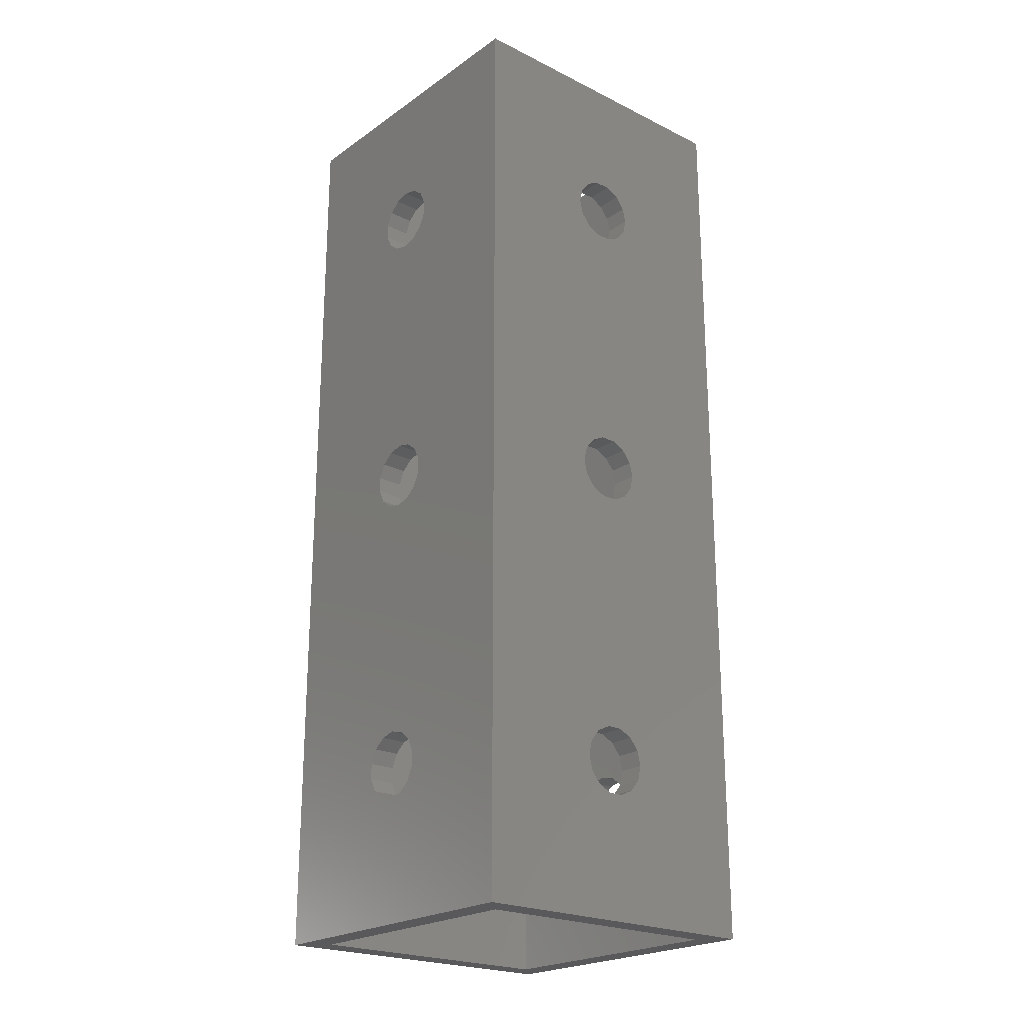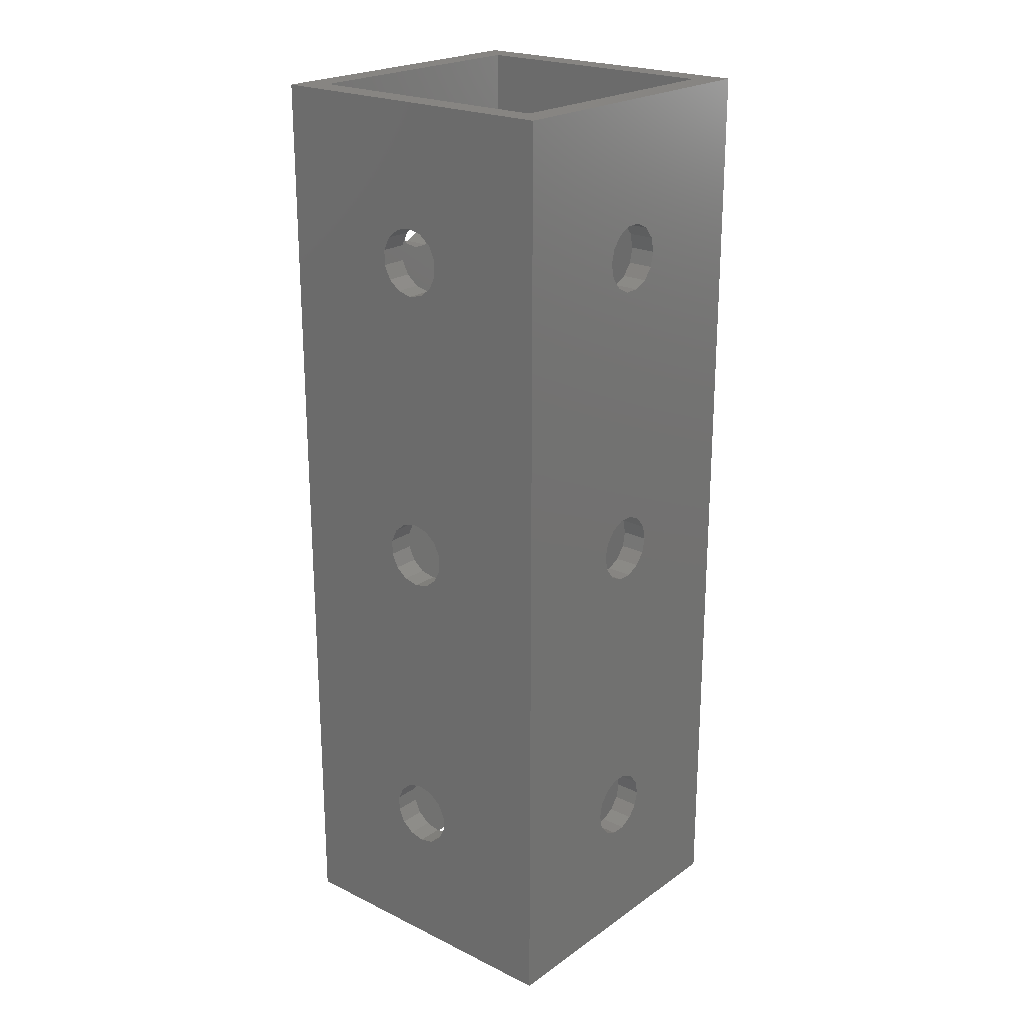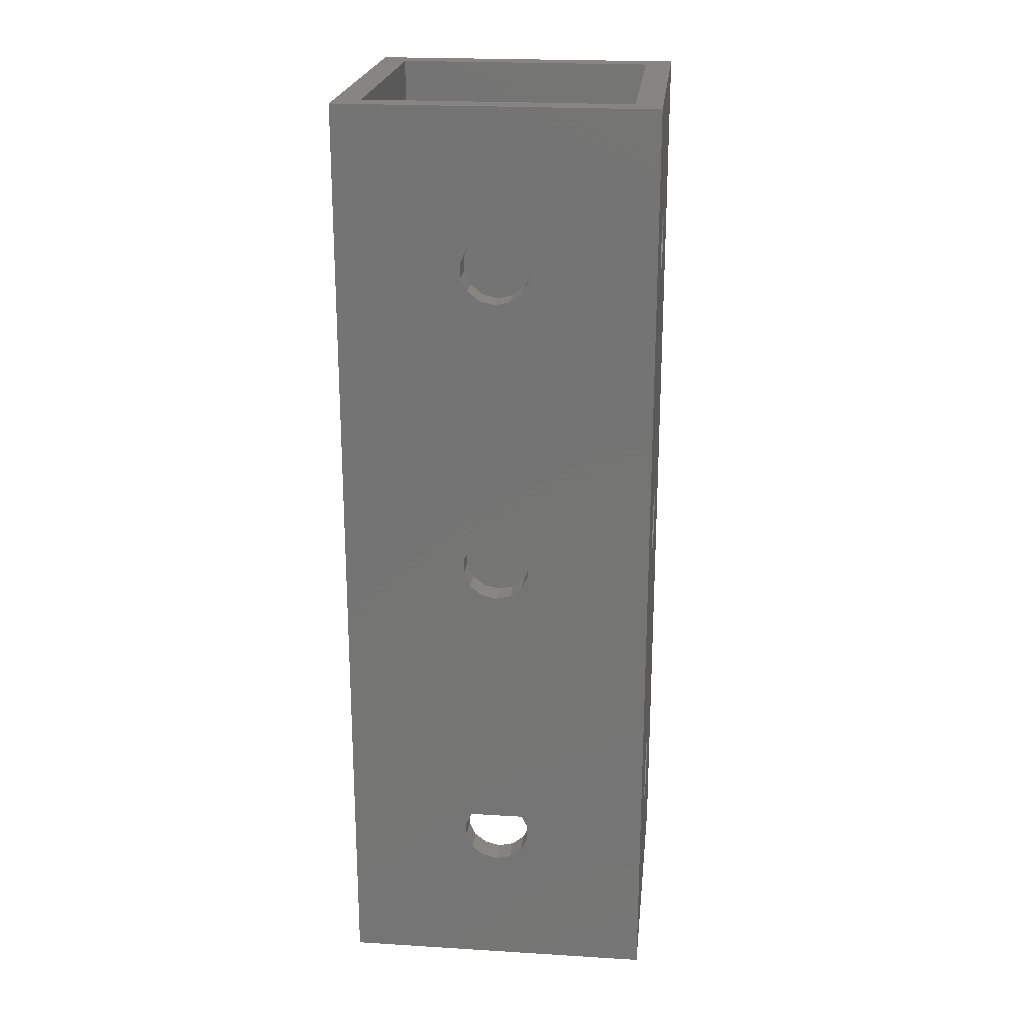
<metadata>
{"format":"stl","ext":"stl","renderer":"f3d","projection":"perspective","resolution":1024,"background":"white","views":[{"elev":-22.5,"azim":-40.3,"up":"+Z"},{"elev":22.3,"azim":-49.9,"up":"+Z"},{"elev":21.9,"azim":96.1,"up":"+Z"}]}
</metadata>
<code>
# stl→obj: 352 verts, 752 faces
v 23.22 0 19.05
v 22.8 3.175 20.86
v 23.22 3.175 19.05
v 22.8 0 20.86
v 23.22 34.92 19.05
v 22.8 38.1 20.86
v 23.22 38.1 19.05
v 22.8 34.92 20.86
v 21.65 3.175 22.31
v 21.65 0 22.31
v 21.65 38.1 22.31
v 21.65 34.92 22.31
v 15.3 0 20.86
v 14.88 3.175 19.05
v 15.3 3.175 20.86
v 14.88 0 19.05
v 15.3 34.92 20.86
v 14.88 38.1 19.05
v 15.3 38.1 20.86
v 14.88 34.92 19.05
v 18.12 0 23.11
v 19.98 3.175 23.11
v 19.98 0 23.11
v 18.12 3.175 23.11
v 18.12 34.92 23.11
v 19.98 38.1 23.11
v 19.98 34.92 23.11
v 18.12 38.1 23.11
v 16.45 0 22.31
v 16.45 3.175 22.31
v 16.45 34.92 22.31
v 16.45 38.1 22.31
v 21.65 0 15.79
v 22.8 3.175 17.24
v 21.65 3.175 15.79
v 22.8 0 17.24
v 21.65 34.92 15.79
v 22.8 38.1 17.24
v 21.65 38.1 15.79
v 22.8 34.92 17.24
v 19.98 3.175 14.99
v 19.98 0 14.99
v 19.98 38.1 14.99
v 19.98 34.92 14.99
v 16.45 3.175 15.79
v 18.12 0 14.99
v 18.12 3.175 14.99
v 16.45 0 15.79
v 16.45 38.1 15.79
v 18.12 34.92 14.99
v 18.12 38.1 14.99
v 16.45 34.92 15.79
v 15.3 0 17.24
v 15.3 3.175 17.24
v 15.3 34.92 17.24
v 15.3 38.1 17.24
v 0 20.86 15.3
v 3.175 19.05 14.88
v 3.175 20.86 15.3
v 0 19.05 14.88
v 34.92 20.86 15.3
v 38.1 19.05 14.88
v 38.1 20.86 15.3
v 34.92 19.05 14.88
v 0 19.05 23.22
v 3.175 20.86 22.8
v 3.175 19.05 23.22
v 0 20.86 22.8
v 34.92 19.05 23.22
v 38.1 20.86 22.8
v 38.1 19.05 23.22
v 34.92 20.86 22.8
v 3.175 14.99 18.12
v 0 14.99 19.98
v 3.175 14.99 19.98
v 0 14.99 18.12
v 38.1 14.99 18.12
v 34.92 14.99 19.98
v 38.1 14.99 19.98
v 34.92 14.99 18.12
v 3.175 15.79 16.45
v 0 15.79 16.45
v 38.1 15.79 16.45
v 34.92 15.79 16.45
v 0 22.31 16.45
v 3.175 22.31 16.45
v 34.92 22.31 16.45
v 38.1 22.31 16.45
v 0 23.11 18.12
v 3.175 23.11 19.98
v 0 23.11 19.98
v 3.175 23.11 18.12
v 34.92 23.11 18.12
v 38.1 23.11 19.98
v 34.92 23.11 19.98
v 38.1 23.11 18.12
v 3.175 22.31 21.65
v 0 22.31 21.65
v 38.1 22.31 21.65
v 34.92 22.31 21.65
v 0 17.24 15.3
v 3.175 17.24 15.3
v 34.92 17.24 15.3
v 38.1 17.24 15.3
v 0 15.79 21.65
v 3.175 15.79 21.65
v 34.92 15.79 21.65
v 38.1 15.79 21.65
v 3.175 17.24 22.8
v 0 17.24 22.8
v 38.1 17.24 22.8
v 34.92 17.24 22.8
v 23.22 0 57.15
v 22.8 3.175 58.96
v 23.22 3.175 57.15
v 22.8 0 58.96
v 23.22 34.92 57.15
v 22.8 38.1 58.96
v 23.22 38.1 57.15
v 22.8 34.92 58.96
v 21.65 3.175 60.41
v 21.65 0 60.41
v 21.65 38.1 60.41
v 21.65 34.92 60.41
v 15.3 0 58.96
v 14.88 3.175 57.15
v 15.3 3.175 58.96
v 14.88 0 57.15
v 15.3 34.92 58.96
v 14.88 38.1 57.15
v 15.3 38.1 58.96
v 14.88 34.92 57.15
v 15.3 3.175 55.34
v 15.3 0 55.34
v 15.3 38.1 55.34
v 15.3 34.92 55.34
v 18.12 0 61.21
v 19.98 3.175 61.21
v 19.98 0 61.21
v 18.12 3.175 61.21
v 18.12 34.92 61.21
v 19.98 38.1 61.21
v 19.98 34.92 61.21
v 18.12 38.1 61.21
v 16.45 0 60.41
v 16.45 3.175 60.41
v 16.45 34.92 60.41
v 16.45 38.1 60.41
v 22.8 0 55.34
v 22.8 3.175 55.34
v 22.8 34.92 55.34
v 22.8 38.1 55.34
v 18.12 3.175 53.09
v 19.98 0 53.09
v 19.98 3.175 53.09
v 18.12 0 53.09
v 18.12 38.1 53.09
v 19.98 34.92 53.09
v 19.98 38.1 53.09
v 18.12 34.92 53.09
v 16.45 3.175 53.89
v 16.45 0 53.89
v 16.45 38.1 53.89
v 16.45 34.92 53.89
v 21.65 0 53.89
v 21.65 3.175 53.89
v 21.65 34.92 53.89
v 21.65 38.1 53.89
v 0 20.86 53.4
v 3.175 19.05 52.98
v 3.175 20.86 53.4
v 0 19.05 52.98
v 34.92 20.86 53.4
v 38.1 19.05 52.98
v 38.1 20.86 53.4
v 34.92 19.05 52.98
v 0 19.05 61.32
v 3.175 20.86 60.9
v 3.175 19.05 61.32
v 0 20.86 60.9
v 34.92 19.05 61.32
v 38.1 20.86 60.9
v 38.1 19.05 61.32
v 34.92 20.86 60.9
v 0 23.11 56.22
v 3.175 23.11 58.08
v 0 23.11 58.08
v 3.175 23.11 56.22
v 34.92 23.11 56.22
v 38.1 23.11 58.08
v 34.92 23.11 58.08
v 38.1 23.11 56.22
v 0 22.31 54.55
v 3.175 22.31 54.55
v 34.92 22.31 54.55
v 38.1 22.31 54.55
v 3.175 22.31 59.75
v 0 22.31 59.75
v 38.1 22.31 59.75
v 34.92 22.31 59.75
v 0 15.79 59.75
v 3.175 17.24 60.9
v 3.175 15.79 59.75
v 0 17.24 60.9
v 34.92 15.79 59.75
v 38.1 17.24 60.9
v 38.1 15.79 59.75
v 34.92 17.24 60.9
v 3.175 15.79 54.55
v 0 14.99 56.22
v 3.175 14.99 56.22
v 0 15.79 54.55
v 38.1 15.79 54.55
v 34.92 14.99 56.22
v 38.1 14.99 56.22
v 34.92 15.79 54.55
v 0 17.24 53.4
v 3.175 17.24 53.4
v 34.92 17.24 53.4
v 38.1 17.24 53.4
v 0 14.99 58.08
v 3.175 14.99 58.08
v 34.92 14.99 58.08
v 38.1 14.99 58.08
v 23.22 0 95.25
v 22.8 3.175 97.06
v 23.22 3.175 95.25
v 22.8 0 97.06
v 23.22 34.92 95.25
v 22.8 38.1 97.06
v 23.22 38.1 95.25
v 22.8 34.92 97.06
v 21.65 3.175 98.51
v 21.65 0 98.51
v 21.65 38.1 98.51
v 21.65 34.92 98.51
v 15.3 0 97.06
v 14.88 3.175 95.25
v 15.3 3.175 97.06
v 14.88 0 95.25
v 15.3 34.92 97.06
v 14.88 38.1 95.25
v 15.3 38.1 97.06
v 14.88 34.92 95.25
v 18.12 0 99.31
v 19.98 3.175 99.31
v 19.98 0 99.31
v 18.12 3.175 99.31
v 18.12 34.92 99.31
v 19.98 38.1 99.31
v 19.98 34.92 99.31
v 18.12 38.1 99.31
v 16.45 0 98.51
v 16.45 3.175 98.51
v 16.45 34.92 98.51
v 16.45 38.1 98.51
v 22.8 0 93.44
v 22.8 3.175 93.44
v 22.8 34.92 93.44
v 22.8 38.1 93.44
v 18.12 3.175 91.19
v 19.98 0 91.19
v 19.98 3.175 91.19
v 18.12 0 91.19
v 18.12 38.1 91.19
v 19.98 34.92 91.19
v 19.98 38.1 91.19
v 18.12 34.92 91.19
v 16.45 3.175 91.99
v 16.45 0 91.99
v 16.45 38.1 91.99
v 16.45 34.92 91.99
v 15.3 0 93.44
v 15.3 3.175 93.44
v 15.3 34.92 93.44
v 15.3 38.1 93.44
v 21.65 0 91.99
v 21.65 3.175 91.99
v 21.65 34.92 91.99
v 21.65 38.1 91.99
v 0 20.86 91.5
v 3.175 19.05 91.08
v 3.175 20.86 91.5
v 0 19.05 91.08
v 34.92 20.86 91.5
v 38.1 19.05 91.08
v 38.1 20.86 91.5
v 34.92 19.05 91.08
v 0 19.05 99.42
v 3.175 20.86 99
v 3.175 19.05 99.42
v 0 20.86 99
v 34.92 19.05 99.42
v 38.1 20.86 99
v 38.1 19.05 99.42
v 34.92 20.86 99
v 3.175 14.99 94.32
v 0 14.99 96.18
v 3.175 14.99 96.18
v 0 14.99 94.32
v 38.1 14.99 94.32
v 34.92 14.99 96.18
v 38.1 14.99 96.18
v 34.92 14.99 94.32
v 3.175 15.79 92.65
v 0 15.79 92.65
v 38.1 15.79 92.65
v 34.92 15.79 92.65
v 0 22.31 92.65
v 3.175 22.31 92.65
v 34.92 22.31 92.65
v 38.1 22.31 92.65
v 0 23.11 94.32
v 3.175 23.11 96.18
v 0 23.11 96.18
v 3.175 23.11 94.32
v 34.92 23.11 94.32
v 38.1 23.11 96.18
v 34.92 23.11 96.18
v 38.1 23.11 94.32
v 3.175 22.31 97.85
v 0 22.31 97.85
v 38.1 22.31 97.85
v 34.92 22.31 97.85
v 3.175 17.24 91.5
v 0 17.24 91.5
v 38.1 17.24 91.5
v 34.92 17.24 91.5
v 0 15.79 97.85
v 3.175 15.79 97.85
v 34.92 15.79 97.85
v 38.1 15.79 97.85
v 3.175 17.24 99
v 0 17.24 99
v 38.1 17.24 99
v 34.92 17.24 99
v 0 38.1 0
v 0 0 0
v 0 0 114.3
v 0 38.1 114.3
v 38.1 38.1 114.3
v 34.92 34.92 114.3
v 38.1 0 114.3
v 3.175 34.92 114.3
v 3.175 3.175 114.3
v 34.92 3.175 114.3
v 38.1 0 0
v 38.1 38.1 0
v 34.92 3.175 0
v 3.175 3.175 0
v 3.175 34.92 0
v 34.92 34.92 0
f 1 2 3
f 2 1 4
f 5 6 7
f 6 5 8
f 4 9 2
f 9 4 10
f 8 11 6
f 11 8 12
f 13 14 15
f 14 13 16
f 17 18 19
f 18 17 20
f 21 22 23
f 22 21 24
f 25 26 27
f 26 25 28
f 23 9 10
f 9 23 22
f 27 11 12
f 11 27 26
f 29 24 21
f 24 29 30
f 31 28 25
f 28 31 32
f 33 34 35
f 34 33 36
f 37 38 39
f 38 37 40
f 36 3 34
f 3 36 1
f 40 7 38
f 7 40 5
f 29 15 30
f 15 29 13
f 31 19 32
f 19 31 17
f 41 33 35
f 33 41 42
f 43 37 39
f 37 43 44
f 45 46 47
f 46 45 48
f 49 50 51
f 50 49 52
f 53 45 54
f 45 53 48
f 55 49 56
f 49 55 52
f 16 54 14
f 54 16 53
f 20 56 18
f 56 20 55
f 47 42 41
f 42 47 46
f 51 44 43
f 44 51 50
f 57 58 59
f 58 57 60
f 61 62 63
f 62 61 64
f 65 66 67
f 66 65 68
f 69 70 71
f 70 69 72
f 73 74 75
f 74 73 76
f 77 78 79
f 78 77 80
f 81 76 73
f 76 81 82
f 83 80 77
f 80 83 84
f 85 59 86
f 59 85 57
f 87 63 88
f 63 87 61
f 89 90 91
f 90 89 92
f 93 94 95
f 94 93 96
f 68 97 66
f 97 68 98
f 72 99 70
f 99 72 100
f 91 97 98
f 97 91 90
f 95 99 100
f 99 95 94
f 85 92 89
f 92 85 86
f 87 96 93
f 96 87 88
f 101 81 102
f 81 101 82
f 103 83 104
f 83 103 84
f 60 102 58
f 102 60 101
f 64 104 62
f 104 64 103
f 75 105 106
f 105 75 74
f 79 107 108
f 107 79 78
f 105 109 106
f 109 105 110
f 107 111 108
f 111 107 112
f 110 67 109
f 67 110 65
f 112 71 111
f 71 112 69
f 113 114 115
f 114 113 116
f 117 118 119
f 118 117 120
f 116 121 114
f 121 116 122
f 120 123 118
f 123 120 124
f 125 126 127
f 126 125 128
f 129 130 131
f 130 129 132
f 128 133 126
f 133 128 134
f 132 135 130
f 135 132 136
f 137 138 139
f 138 137 140
f 141 142 143
f 142 141 144
f 145 140 137
f 140 145 146
f 147 144 141
f 144 147 148
f 149 115 150
f 115 149 113
f 151 119 152
f 119 151 117
f 139 121 122
f 121 139 138
f 143 123 124
f 123 143 142
f 145 127 146
f 127 145 125
f 147 131 148
f 131 147 129
f 153 154 155
f 154 153 156
f 157 158 159
f 158 157 160
f 161 156 153
f 156 161 162
f 163 160 157
f 160 163 164
f 134 161 133
f 161 134 162
f 136 163 135
f 163 136 164
f 155 165 166
f 165 155 154
f 159 167 168
f 167 159 158
f 165 150 166
f 150 165 149
f 167 152 168
f 152 167 151
f 169 170 171
f 170 169 172
f 173 174 175
f 174 173 176
f 177 178 179
f 178 177 180
f 181 182 183
f 182 181 184
f 185 186 187
f 186 185 188
f 189 190 191
f 190 189 192
f 193 171 194
f 171 193 169
f 195 175 196
f 175 195 173
f 187 197 198
f 197 187 186
f 191 199 200
f 199 191 190
f 193 188 185
f 188 193 194
f 195 192 189
f 192 195 196
f 180 197 178
f 197 180 198
f 184 199 182
f 199 184 200
f 201 202 203
f 202 201 204
f 205 206 207
f 206 205 208
f 209 210 211
f 210 209 212
f 213 214 215
f 214 213 216
f 217 209 218
f 209 217 212
f 219 213 220
f 213 219 216
f 172 218 170
f 218 172 217
f 176 220 174
f 220 176 219
f 211 221 222
f 221 211 210
f 215 223 224
f 223 215 214
f 222 201 203
f 201 222 221
f 224 205 207
f 205 224 223
f 204 179 202
f 179 204 177
f 208 183 206
f 183 208 181
f 225 226 227
f 226 225 228
f 229 230 231
f 230 229 232
f 228 233 226
f 233 228 234
f 232 235 230
f 235 232 236
f 237 238 239
f 238 237 240
f 241 242 243
f 242 241 244
f 245 246 247
f 246 245 248
f 249 250 251
f 250 249 252
f 247 233 234
f 233 247 246
f 251 235 236
f 235 251 250
f 253 248 245
f 248 253 254
f 255 252 249
f 252 255 256
f 257 227 258
f 227 257 225
f 259 231 260
f 231 259 229
f 253 239 254
f 239 253 237
f 255 243 256
f 243 255 241
f 261 262 263
f 262 261 264
f 265 266 267
f 266 265 268
f 269 264 261
f 264 269 270
f 271 268 265
f 268 271 272
f 273 269 274
f 269 273 270
f 275 271 276
f 271 275 272
f 240 274 238
f 274 240 273
f 244 276 242
f 276 244 275
f 263 277 278
f 277 263 262
f 267 279 280
f 279 267 266
f 277 258 278
f 258 277 257
f 279 260 280
f 260 279 259
f 281 282 283
f 282 281 284
f 285 286 287
f 286 285 288
f 289 290 291
f 290 289 292
f 293 294 295
f 294 293 296
f 297 298 299
f 298 297 300
f 301 302 303
f 302 301 304
f 305 300 297
f 300 305 306
f 307 304 301
f 304 307 308
f 309 283 310
f 283 309 281
f 311 287 312
f 287 311 285
f 313 314 315
f 314 313 316
f 317 318 319
f 318 317 320
f 292 321 290
f 321 292 322
f 296 323 294
f 323 296 324
f 315 321 322
f 321 315 314
f 319 323 324
f 323 319 318
f 284 325 282
f 325 284 326
f 288 327 286
f 327 288 328
f 309 316 313
f 316 309 310
f 311 320 317
f 320 311 312
f 326 305 325
f 305 326 306
f 328 307 327
f 307 328 308
f 299 329 330
f 329 299 298
f 303 331 332
f 331 303 302
f 329 333 330
f 333 329 334
f 331 335 332
f 335 331 336
f 334 291 333
f 291 334 289
f 336 295 335
f 295 336 293
f 198 313 187
f 198 309 313
f 180 309 198
f 180 281 309
f 177 281 180
f 177 284 281
f 204 284 177
f 204 326 284
f 201 326 204
f 201 306 326
f 221 306 201
f 306 221 300
f 98 185 91
f 98 193 185
f 68 193 98
f 68 169 193
f 65 169 68
f 65 172 169
f 110 172 65
f 110 217 172
f 105 217 110
f 105 212 217
f 74 212 105
f 212 74 210
f 91 337 89
f 337 85 89
f 337 57 85
f 337 60 57
f 338 60 337
f 338 74 76
f 74 338 210
f 210 338 221
f 339 221 338
f 221 339 300
f 82 338 76
f 101 338 82
f 60 338 101
f 185 337 91
f 337 185 340
f 187 340 185
f 313 340 187
f 315 340 313
f 322 340 315
f 292 340 322
f 289 340 292
f 339 289 334
f 289 339 340
f 329 339 334
f 298 339 329
f 300 339 298
f 341 342 343
f 341 344 342
f 344 340 345
f 340 344 341
f 346 343 342
f 345 343 346
f 345 339 343
f 339 345 340
f 196 94 192
f 196 99 94
f 175 99 196
f 175 70 99
f 174 70 175
f 174 71 70
f 220 71 174
f 220 111 71
f 213 111 220
f 213 108 111
f 215 108 213
f 108 215 79
f 312 190 320
f 312 199 190
f 287 199 312
f 287 182 199
f 286 182 287
f 286 183 182
f 327 183 286
f 327 206 183
f 307 206 327
f 307 207 206
f 301 207 307
f 207 301 224
f 320 341 318
f 341 323 318
f 341 294 323
f 341 295 294
f 343 295 341
f 343 301 303
f 301 343 224
f 224 343 215
f 347 215 343
f 215 347 79
f 332 343 303
f 335 343 332
f 295 343 335
f 190 341 320
f 341 190 348
f 192 348 190
f 94 348 192
f 96 348 94
f 88 348 96
f 63 348 88
f 62 348 63
f 347 62 104
f 62 347 348
f 83 347 104
f 77 347 83
f 79 347 77
f 347 349 348
f 347 350 349
f 350 338 351
f 338 350 347
f 352 348 349
f 351 348 352
f 351 337 348
f 337 351 338
f 339 245 343
f 339 253 245
f 339 237 253
f 339 240 237
f 339 273 240
f 264 137 262
f 270 137 264
f 145 270 273
f 125 273 339
f 270 145 137
f 273 125 145
f 339 128 125
f 338 128 339
f 156 21 154
f 162 21 156
f 29 162 134
f 128 338 134
f 162 29 21
f 134 13 29
f 134 338 13
f 46 338 42
f 48 338 46
f 53 338 48
f 16 338 53
f 13 338 16
f 247 343 245
f 234 343 247
f 228 343 234
f 225 343 228
f 257 343 225
f 139 262 137
f 262 139 277
f 122 277 139
f 277 122 257
f 116 257 122
f 257 116 343
f 113 343 116
f 347 113 149
f 23 154 21
f 154 23 165
f 10 165 23
f 165 10 149
f 4 149 10
f 347 149 4
f 347 4 1
f 347 42 338
f 113 347 343
f 36 347 1
f 33 347 36
f 42 347 33
f 341 250 340
f 341 235 250
f 341 230 235
f 341 231 230
f 341 260 231
f 267 142 265
f 280 142 267
f 123 280 260
f 118 260 341
f 280 123 142
f 260 118 123
f 341 119 118
f 348 119 341
f 159 26 157
f 168 26 159
f 11 168 152
f 119 348 152
f 168 11 26
f 152 6 11
f 152 348 6
f 43 348 51
f 39 348 43
f 38 348 39
f 7 348 38
f 6 348 7
f 252 340 250
f 256 340 252
f 243 340 256
f 242 340 243
f 276 340 242
f 144 265 142
f 265 144 271
f 148 271 144
f 271 148 276
f 131 276 148
f 276 131 340
f 130 340 131
f 337 130 135
f 28 157 26
f 157 28 163
f 32 163 28
f 163 32 135
f 19 135 32
f 337 135 19
f 337 19 18
f 337 51 348
f 130 337 340
f 56 337 18
f 49 337 56
f 51 337 49
f 194 90 188
f 194 97 90
f 171 97 194
f 171 66 97
f 170 66 171
f 170 67 66
f 218 67 170
f 218 109 67
f 209 109 218
f 209 106 109
f 211 106 209
f 106 211 75
f 310 186 316
f 310 197 186
f 283 197 310
f 283 178 197
f 282 178 283
f 282 179 178
f 325 179 282
f 325 202 179
f 305 202 325
f 305 203 202
f 297 203 305
f 203 297 222
f 316 344 314
f 344 321 314
f 344 290 321
f 344 291 290
f 345 291 344
f 291 345 333
f 345 297 299
f 297 345 222
f 222 345 211
f 350 211 345
f 211 350 75
f 330 345 299
f 333 345 330
f 186 344 316
f 344 186 351
f 188 351 186
f 90 351 188
f 92 351 90
f 86 351 92
f 59 351 86
f 58 351 59
f 350 58 102
f 350 102 81
f 58 350 351
f 73 350 81
f 75 350 73
f 200 317 191
f 200 311 317
f 184 311 200
f 184 285 311
f 181 285 184
f 181 288 285
f 208 288 181
f 208 328 288
f 205 328 208
f 205 308 328
f 223 308 205
f 308 223 304
f 100 189 95
f 100 195 189
f 72 195 100
f 72 173 195
f 69 173 72
f 69 176 173
f 112 176 69
f 112 219 176
f 107 219 112
f 107 216 219
f 78 216 107
f 216 78 214
f 95 352 93
f 352 87 93
f 352 61 87
f 352 64 61
f 349 64 352
f 64 349 103
f 349 78 80
f 78 349 214
f 214 349 223
f 346 223 349
f 223 346 304
f 84 349 80
f 103 349 84
f 189 352 95
f 352 189 342
f 191 342 189
f 317 342 191
f 319 342 317
f 324 342 319
f 296 342 324
f 293 342 296
f 346 293 336
f 346 336 331
f 293 346 342
f 302 346 331
f 304 346 302
f 344 249 342
f 344 255 249
f 344 241 255
f 344 244 241
f 344 275 244
f 268 141 266
f 272 141 268
f 147 272 275
f 129 275 344
f 272 147 141
f 275 129 147
f 344 132 129
f 160 25 158
f 164 25 160
f 31 164 136
f 351 136 132
f 351 132 344
f 164 31 25
f 136 17 31
f 136 351 17
f 50 351 44
f 52 351 50
f 55 351 52
f 20 351 55
f 17 351 20
f 251 342 249
f 236 342 251
f 232 342 236
f 229 342 232
f 259 342 229
f 143 266 141
f 266 143 279
f 124 279 143
f 279 124 259
f 120 259 124
f 259 120 342
f 117 342 120
f 27 158 25
f 158 27 167
f 12 167 27
f 167 12 151
f 8 151 12
f 352 151 8
f 151 352 117
f 352 8 5
f 352 44 351
f 117 352 342
f 40 352 5
f 37 352 40
f 44 352 37
f 346 246 345
f 346 233 246
f 346 226 233
f 346 227 226
f 346 258 227
f 263 138 261
f 278 138 263
f 121 278 258
f 114 258 346
f 278 121 138
f 258 114 121
f 346 115 114
f 155 22 153
f 166 22 155
f 9 166 150
f 349 150 115
f 349 115 346
f 166 9 22
f 150 2 9
f 150 349 2
f 41 349 47
f 35 349 41
f 34 349 35
f 3 349 34
f 2 349 3
f 248 345 246
f 254 345 248
f 239 345 254
f 238 345 239
f 274 345 238
f 140 261 138
f 261 140 269
f 146 269 140
f 269 146 274
f 127 274 146
f 274 127 345
f 126 345 127
f 24 153 22
f 153 24 161
f 30 161 24
f 161 30 133
f 15 133 30
f 350 133 15
f 133 350 126
f 350 15 14
f 350 47 349
f 126 350 345
f 54 350 14
f 45 350 54
f 47 350 45

</code>
